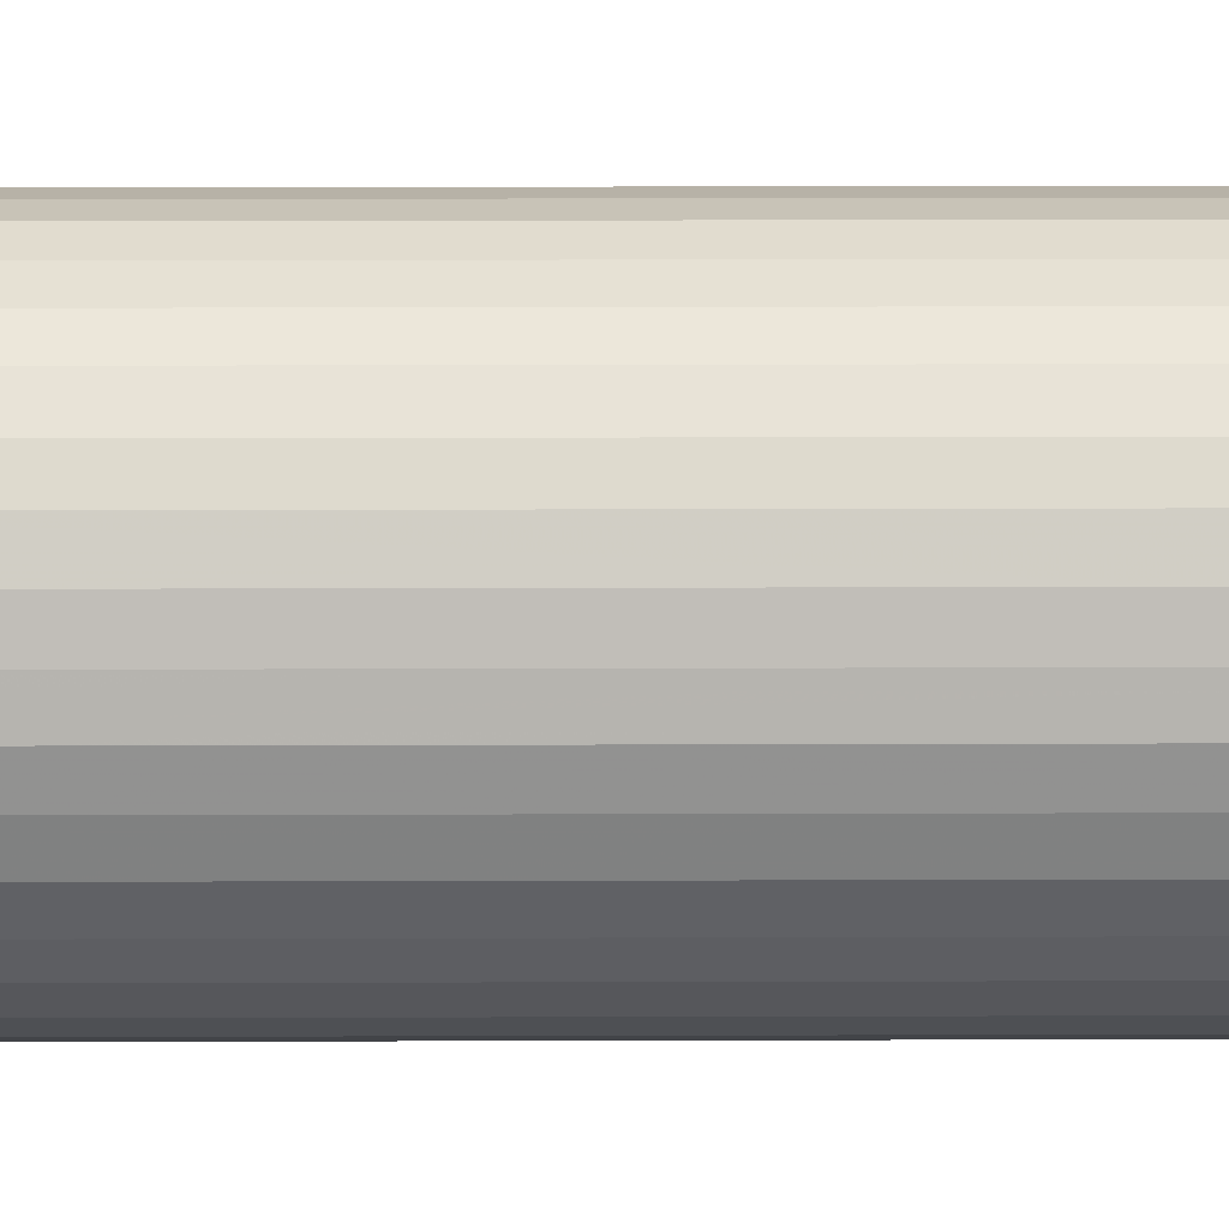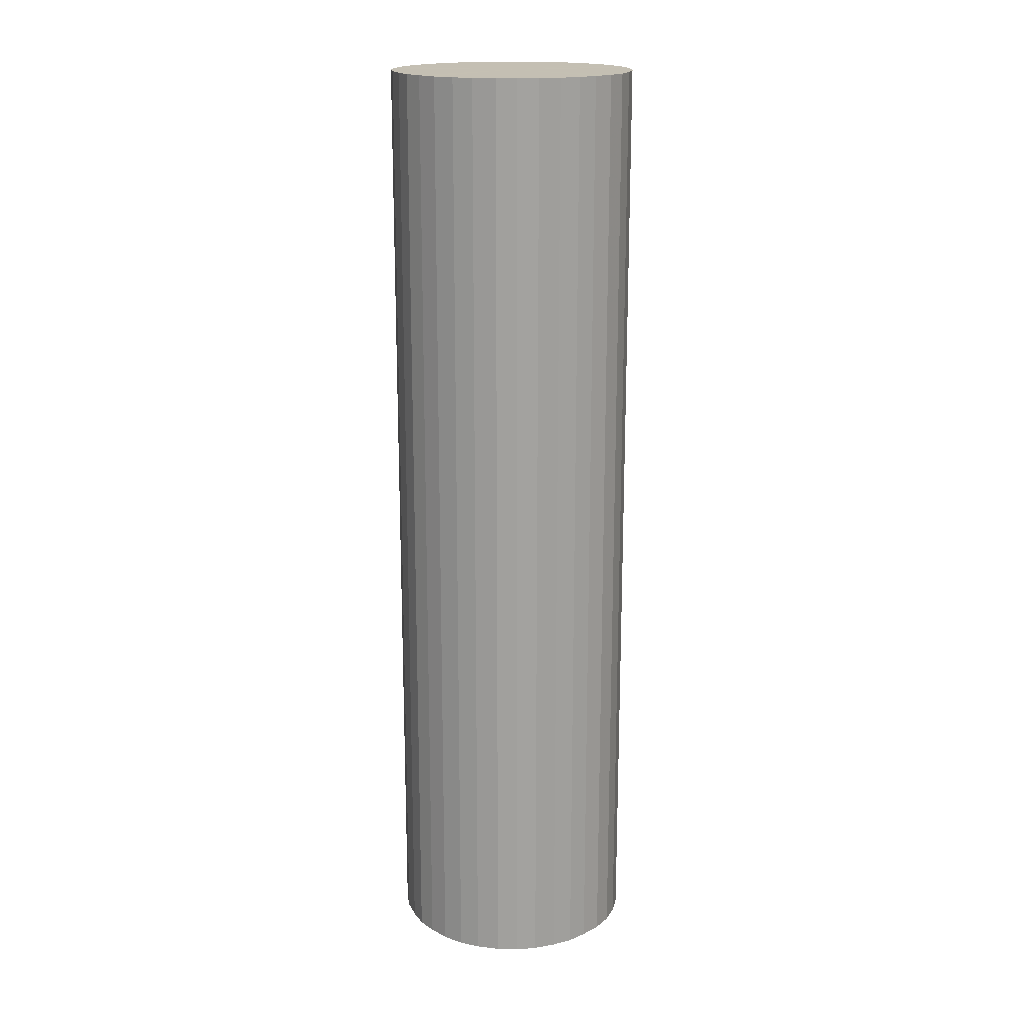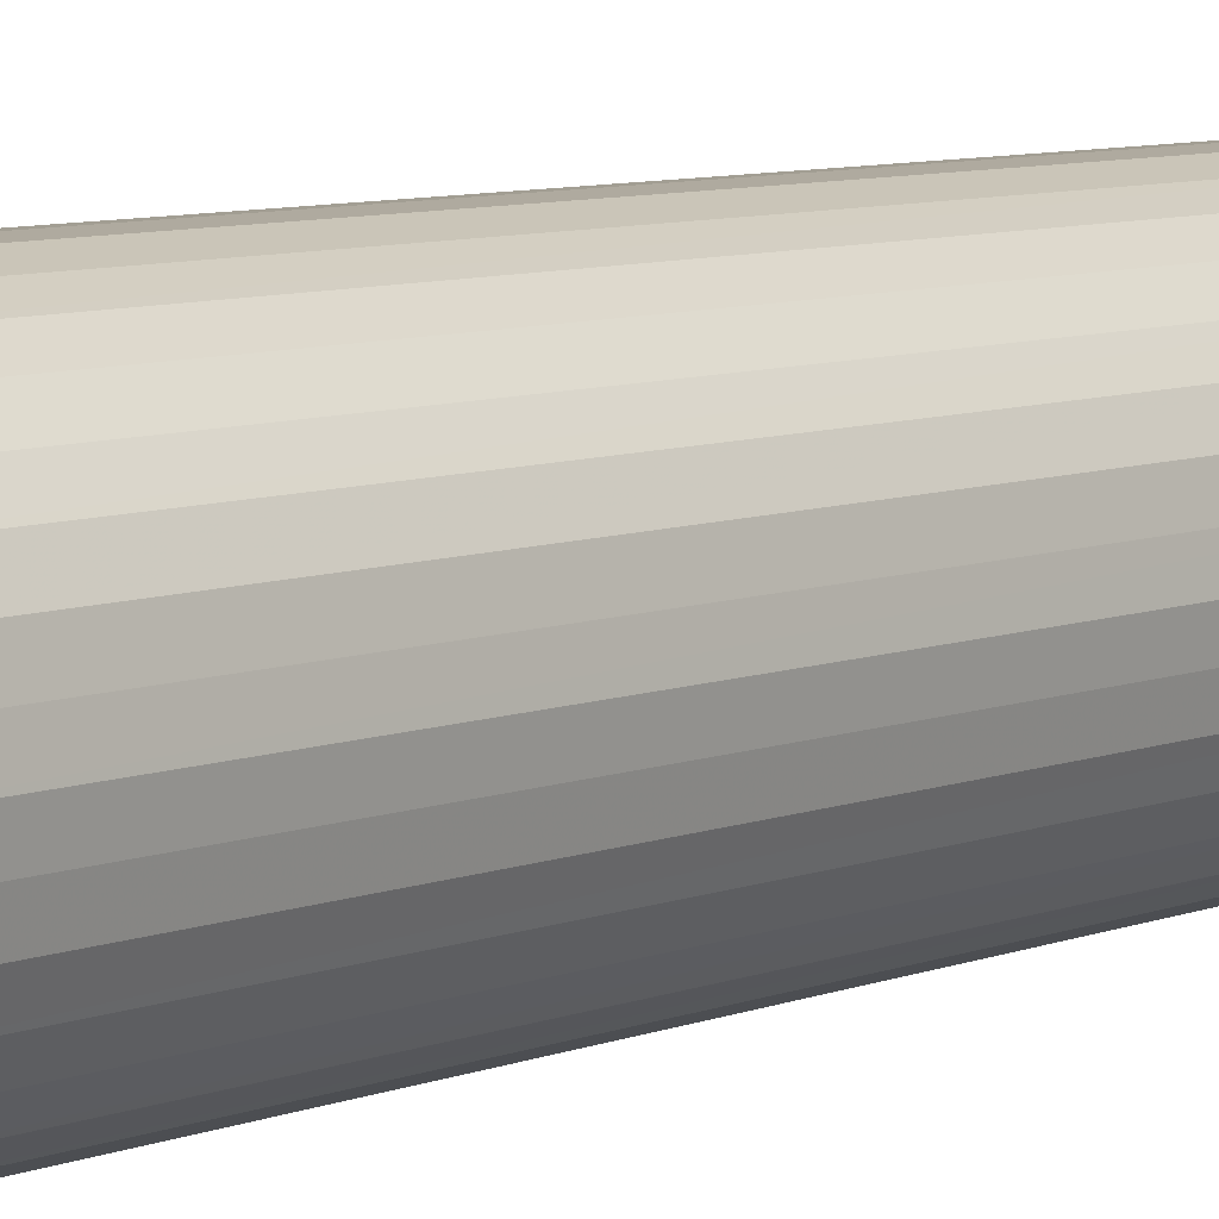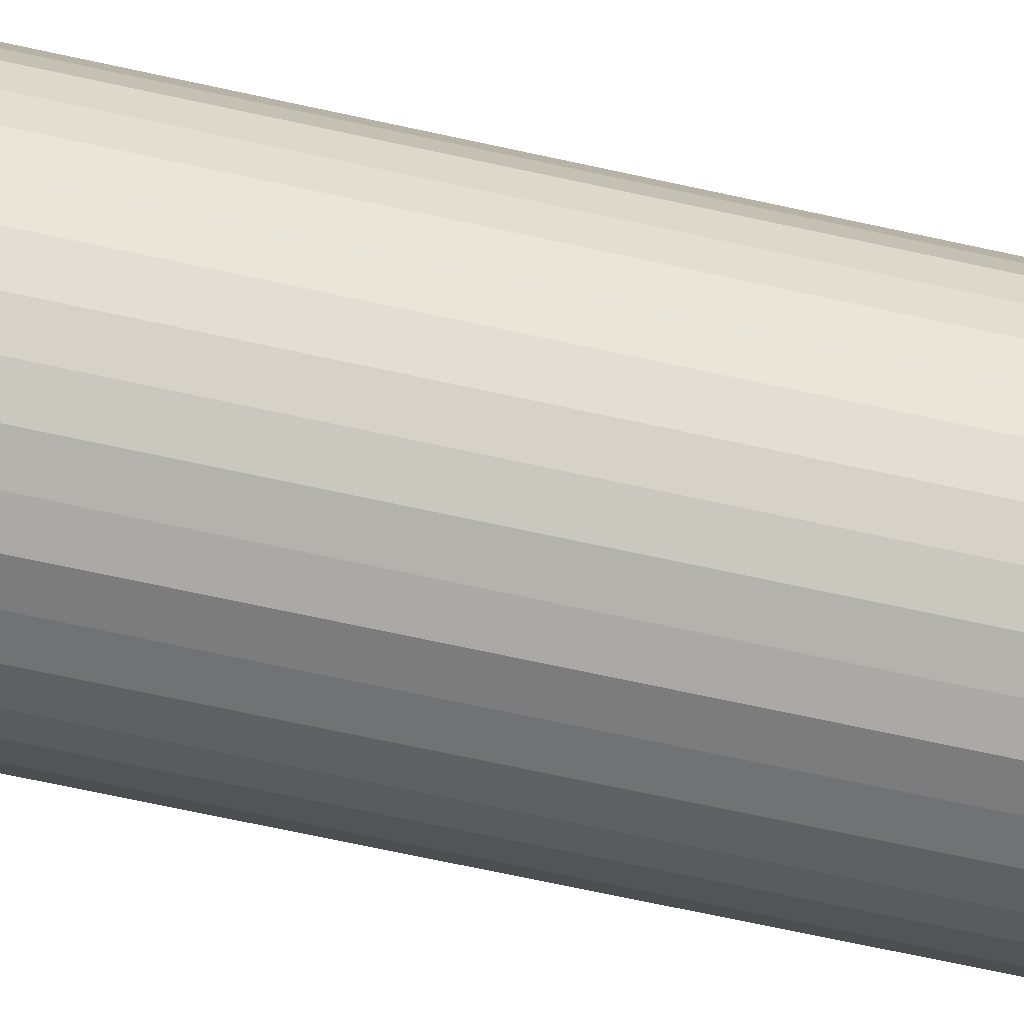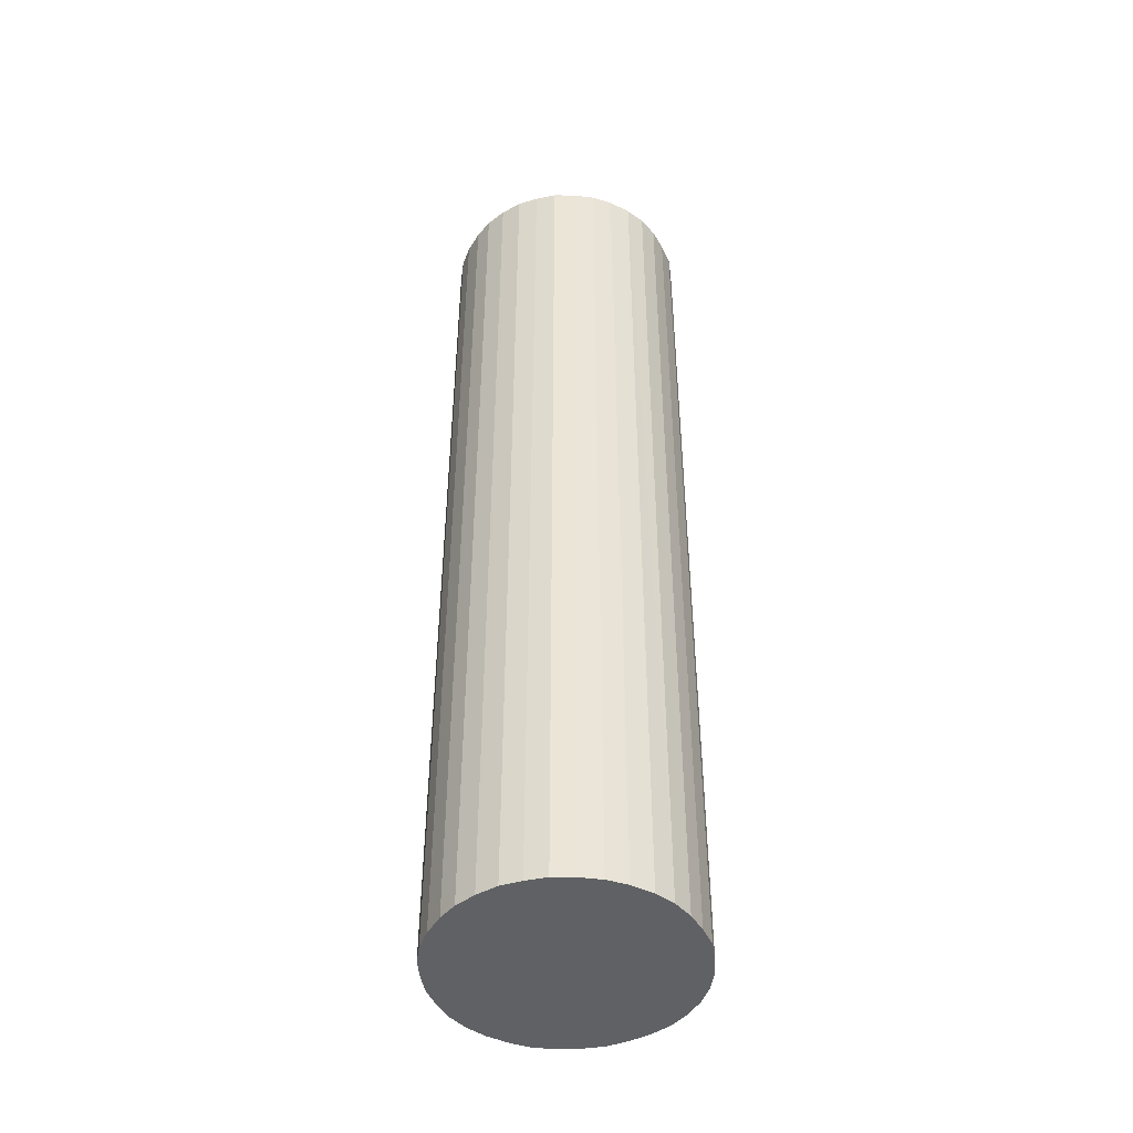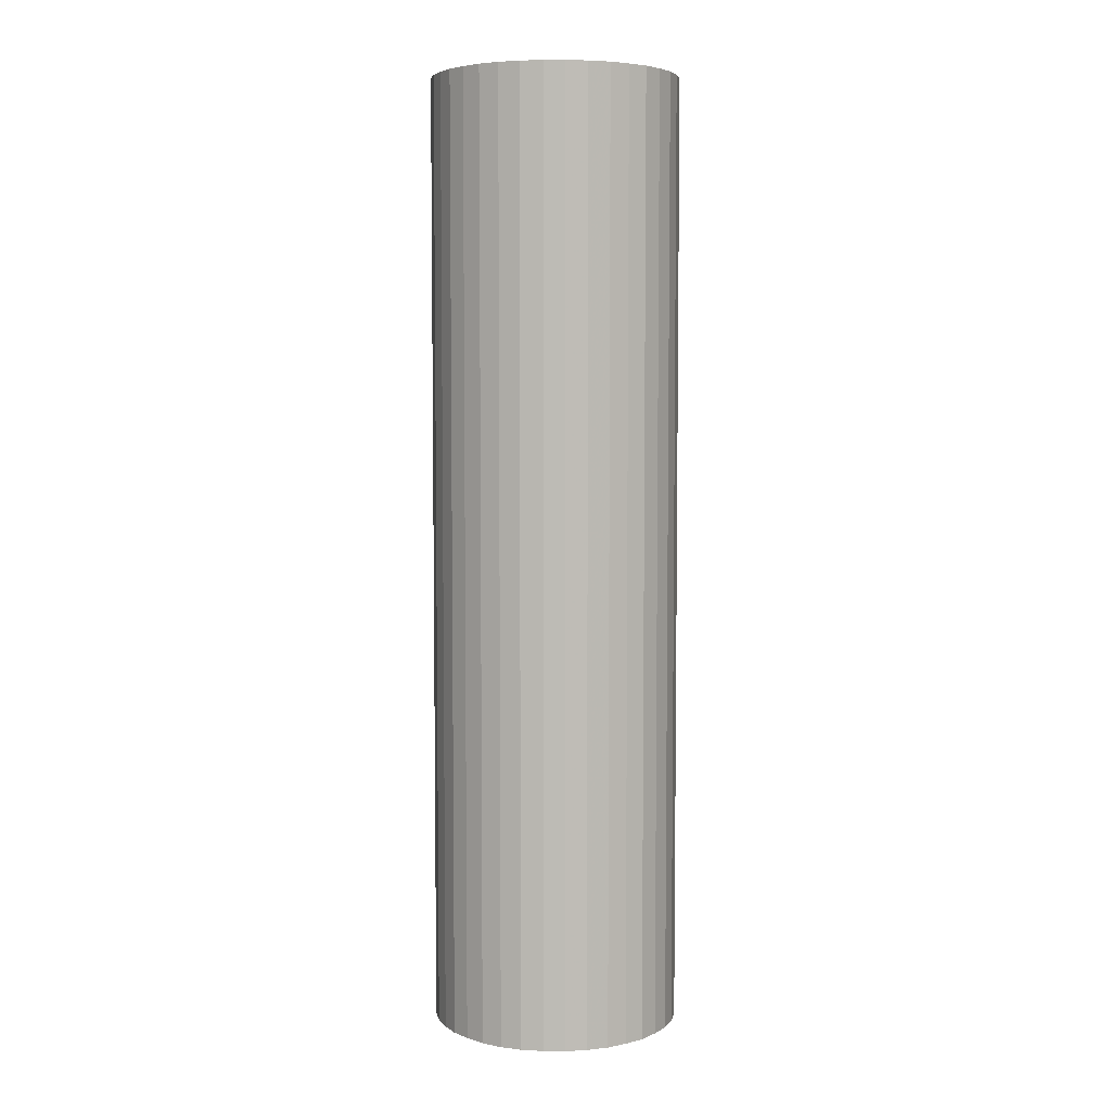
<metadata>
{"format":"obj","ext":"obj","renderer":"f3d","projection":"perspective","resolution":1024,"background":"white","views":[{"elev":16.7,"azim":-90.4,"up":"+Y"},{"elev":17.9,"azim":57.7,"up":"+Z"},{"elev":7.1,"azim":-139.9,"up":"+Y"},{"elev":-67.3,"azim":-102.5,"up":"+Y"},{"elev":-45.9,"azim":-164.0,"up":"+Z"},{"elev":5.4,"azim":145.6,"up":"+Z"}]}
</metadata>
<code>
v 354.1 214.5 22.16
v 354.1 214.5 22.16
v 354 214.5 22.16
v 354 214.5 22.16
v 354 214.5 22.16
v 354.1 214.5 22.16
v 354.1 214.5 22.16
v 354.1 214.5 22.16
v 354.1 214.5 22.16
v 354.1 214.5 22.16
v 354.1 214.5 22.16
v 354.1 214.6 22.16
v 354.1 214.6 22.16
v 354.1 214.5 22.16
v 354.1 214.6 22.16
v 354.1 214.6 22.16
v 354.1 214.6 22.16
v 354.1 214.6 22.16
v 354.1 214.6 22.16
v 354.1 214.6 22.16
v 354 214.6 22.16
v 354 214.6 22.16
v 354 214.6 22.16
v 354 214.6 22.16
v 354 214.6 22.16
v 354 214.6 22.16
v 354 214.6 22.16
v 354 214.6 22.16
v 354 214.6 22.16
v 354 214.5 22.16
v 354 214.5 22.16
v 354 214.5 22.16
v 354 214.5 22.16
v 354 214.5 22.16
v 354 214.5 22.16
v 354 214.5 22.16
v 354 214.5 22.16
v 354 214.5 22.23
v 354.1 214.5 22.23
v 354.1 214.5 22.23
v 354.1 214.5 22.23
v 354.1 214.5 22.23
v 354.1 214.5 22.23
v 354.1 214.5 22.23
v 354.1 214.5 22.23
v 354.1 214.5 22.23
v 354.1 214.5 22.23
v 354.1 214.6 22.23
v 354.1 214.6 22.23
v 354.1 214.6 22.23
v 354.1 214.6 22.23
v 354.1 214.6 22.23
v 354.1 214.6 22.23
v 354.1 214.6 22.23
v 354.1 214.6 22.23
v 354 214.6 22.23
v 354 214.6 22.23
v 354 214.6 22.23
v 354 214.6 22.23
v 354 214.6 22.23
v 354 214.6 22.23
v 354 214.6 22.23
v 354 214.6 22.23
v 354 214.6 22.23
v 354 214.5 22.23
v 354 214.5 22.23
v 354 214.5 22.23
v 354 214.5 22.23
v 354 214.5 22.23
v 354 214.5 22.23
v 354 214.5 22.23
v 354 214.5 22.23
v 354 214.5 22.23
v 354 214.5 22.23
f 1 2 3
f 3 2 4
f 3 4 5
f 6 7 3
f 3 7 8
f 3 8 1
f 9 10 3
f 3 10 11
f 3 11 6
f 12 13 3
f 3 13 14
f 3 14 9
f 15 16 3
f 3 16 17
f 3 17 12
f 18 19 3
f 3 19 20
f 3 20 15
f 21 22 3
f 3 22 23
f 3 23 18
f 24 25 3
f 3 25 26
f 3 26 21
f 27 28 3
f 3 28 29
f 3 29 24
f 30 31 3
f 3 31 32
f 3 32 27
f 33 34 3
f 3 34 35
f 3 35 30
f 5 36 3
f 3 36 37
f 3 37 33
f 38 2 39
f 39 2 1
f 39 1 40
f 40 1 8
f 40 8 41
f 41 8 7
f 41 7 42
f 42 7 6
f 42 6 43
f 43 6 11
f 43 11 44
f 44 11 10
f 44 10 45
f 45 10 9
f 45 9 46
f 46 9 14
f 46 14 47
f 47 14 13
f 47 13 48
f 48 13 12
f 48 12 49
f 49 12 17
f 49 17 50
f 50 17 16
f 50 16 51
f 51 16 15
f 51 15 52
f 52 15 20
f 52 20 53
f 53 20 19
f 53 19 54
f 54 19 18
f 54 18 55
f 55 18 23
f 55 23 56
f 56 23 22
f 56 22 57
f 57 22 21
f 57 21 58
f 58 21 26
f 58 26 59
f 59 26 25
f 59 25 60
f 60 25 24
f 60 24 61
f 61 24 29
f 61 29 62
f 62 29 28
f 62 28 63
f 63 28 27
f 63 27 64
f 64 27 32
f 64 32 65
f 65 32 31
f 65 31 66
f 66 31 30
f 66 30 67
f 67 30 35
f 67 35 68
f 68 35 34
f 68 34 69
f 69 34 33
f 69 33 70
f 70 33 37
f 70 37 71
f 71 37 36
f 71 36 72
f 72 36 5
f 72 5 73
f 73 5 4
f 73 4 38
f 38 4 2
f 72 73 74
f 74 73 38
f 74 38 39
f 69 70 74
f 74 70 71
f 74 71 72
f 66 67 74
f 74 67 68
f 74 68 69
f 63 64 74
f 74 64 65
f 74 65 66
f 60 61 74
f 74 61 62
f 74 62 63
f 57 58 74
f 74 58 59
f 74 59 60
f 54 55 74
f 74 55 56
f 74 56 57
f 51 52 74
f 74 52 53
f 74 53 54
f 48 49 74
f 74 49 50
f 74 50 51
f 45 46 74
f 74 46 47
f 74 47 48
f 42 43 74
f 74 43 44
f 74 44 45
f 39 40 74
f 74 40 41
f 74 41 42

</code>
